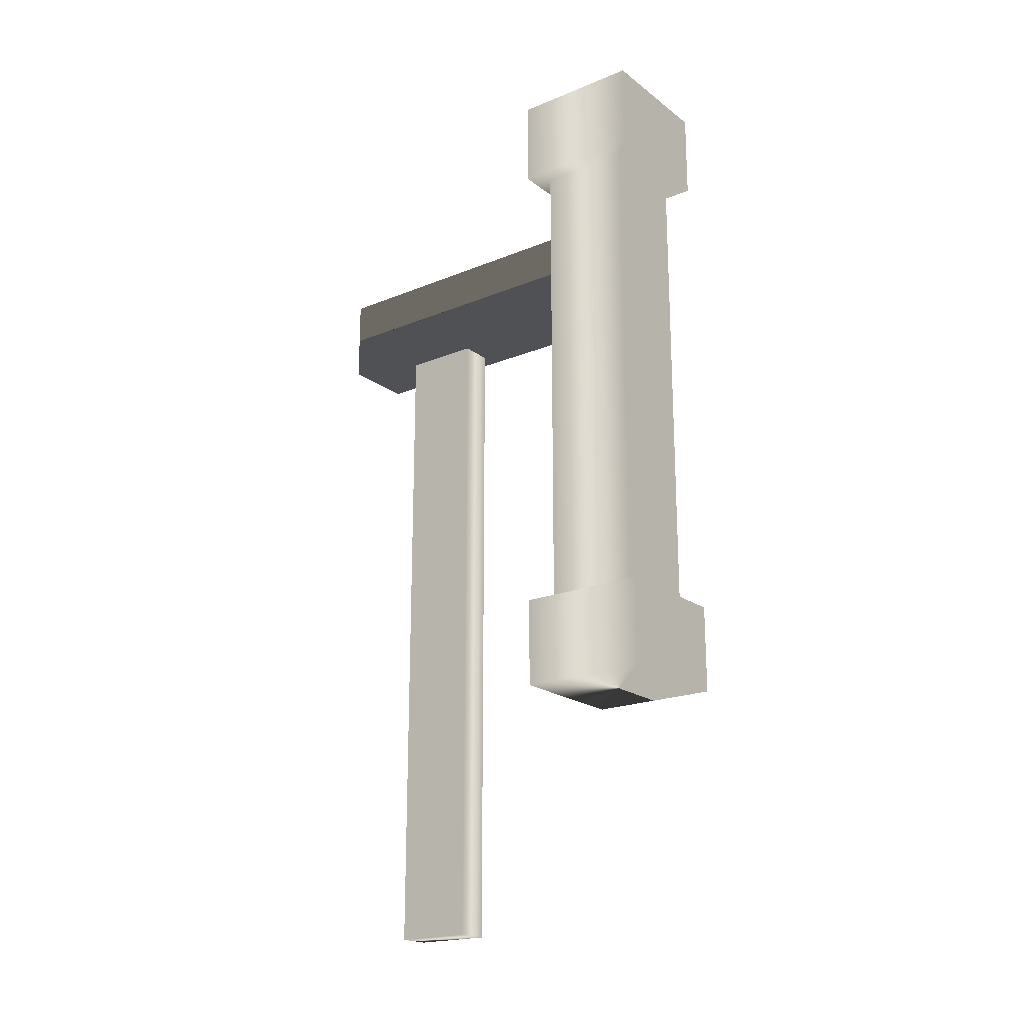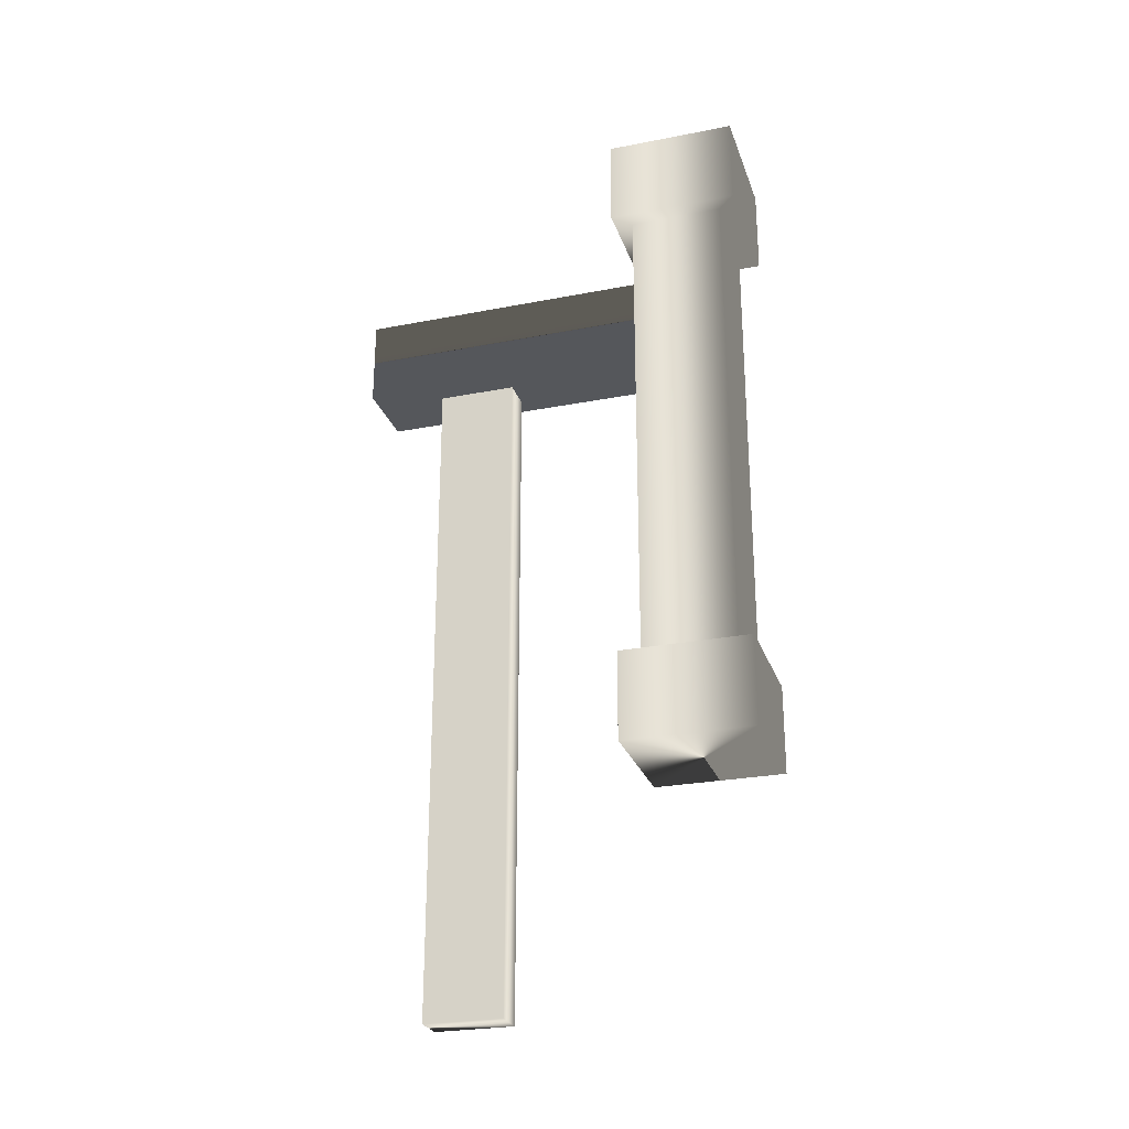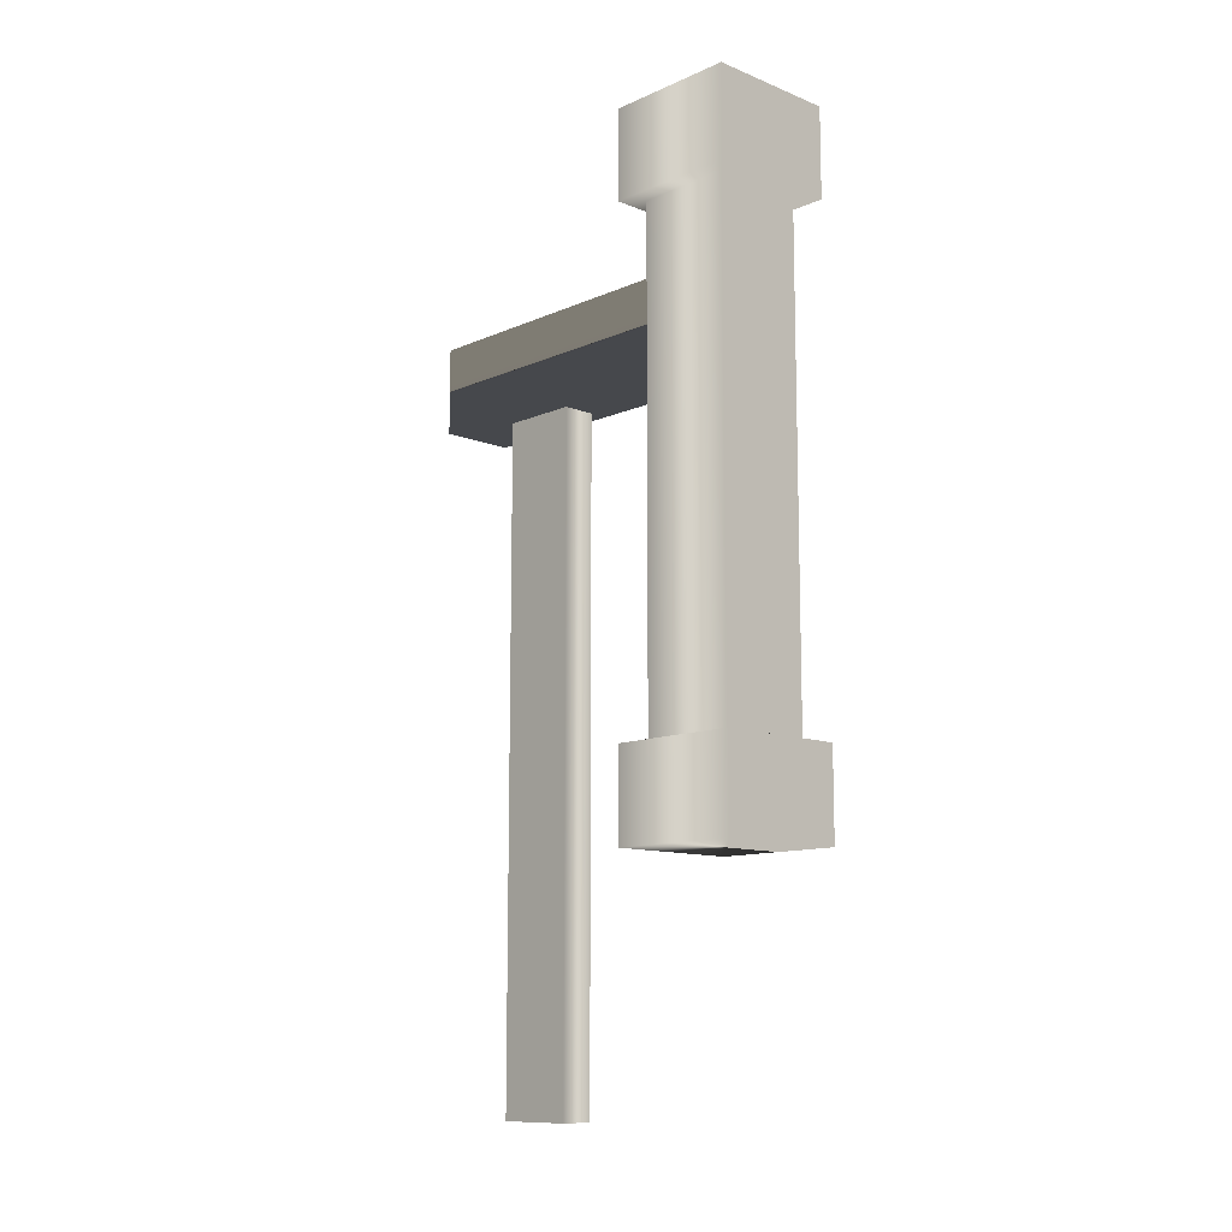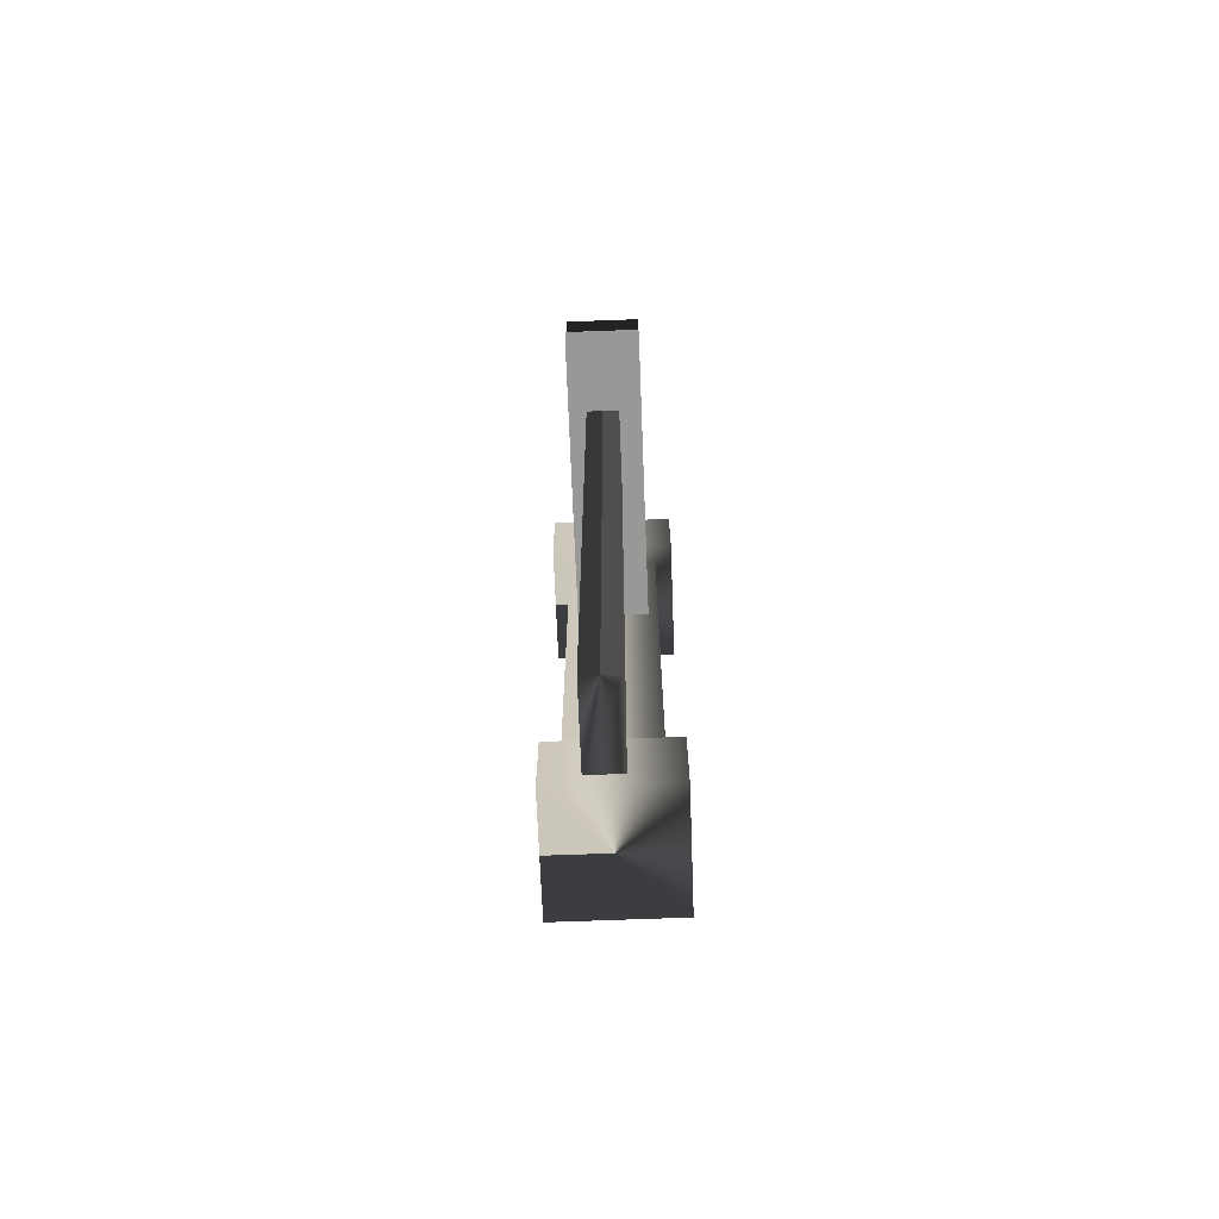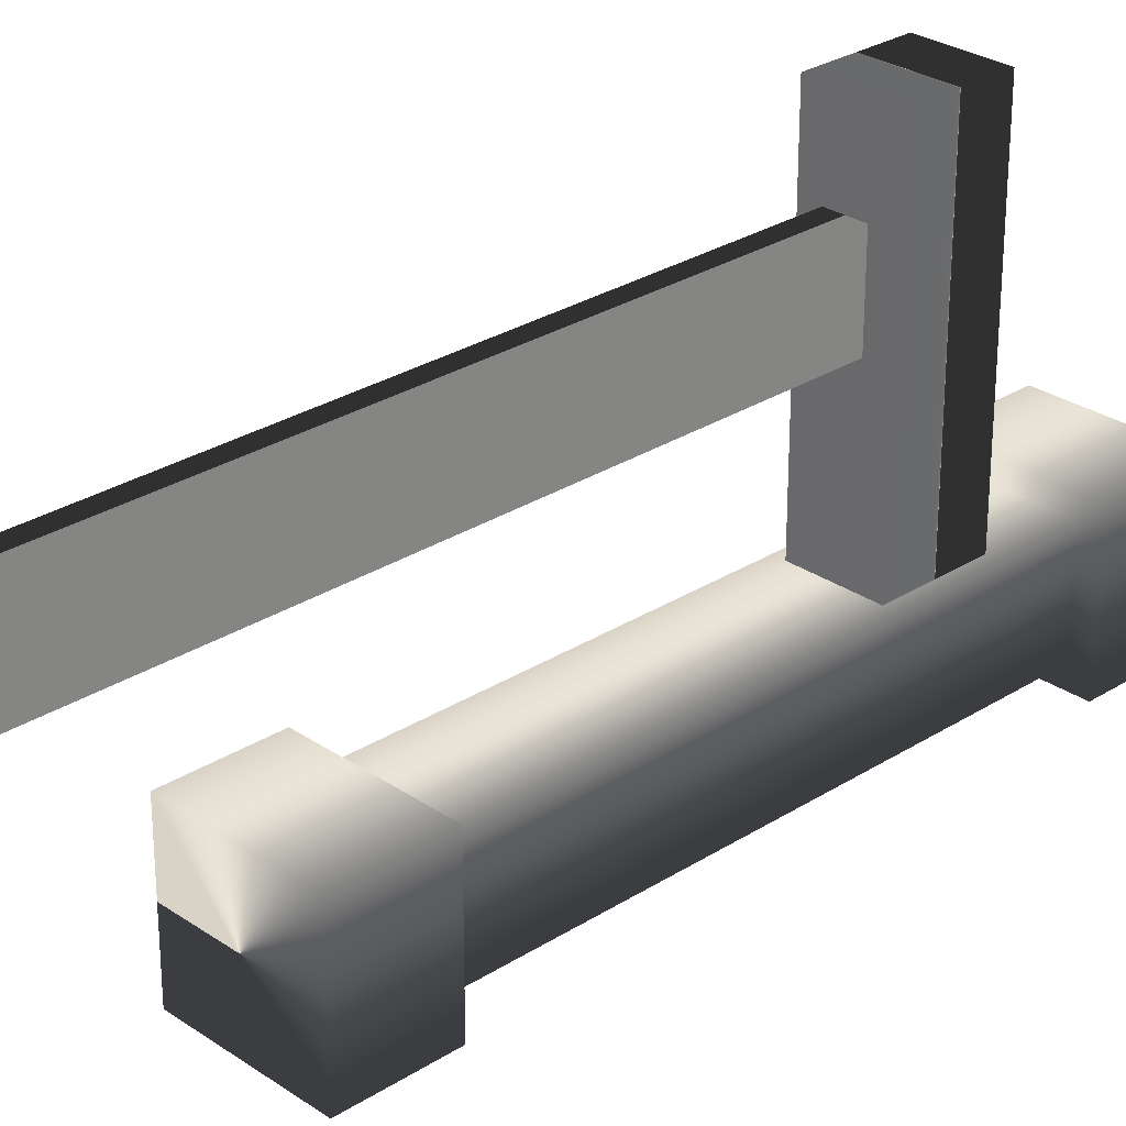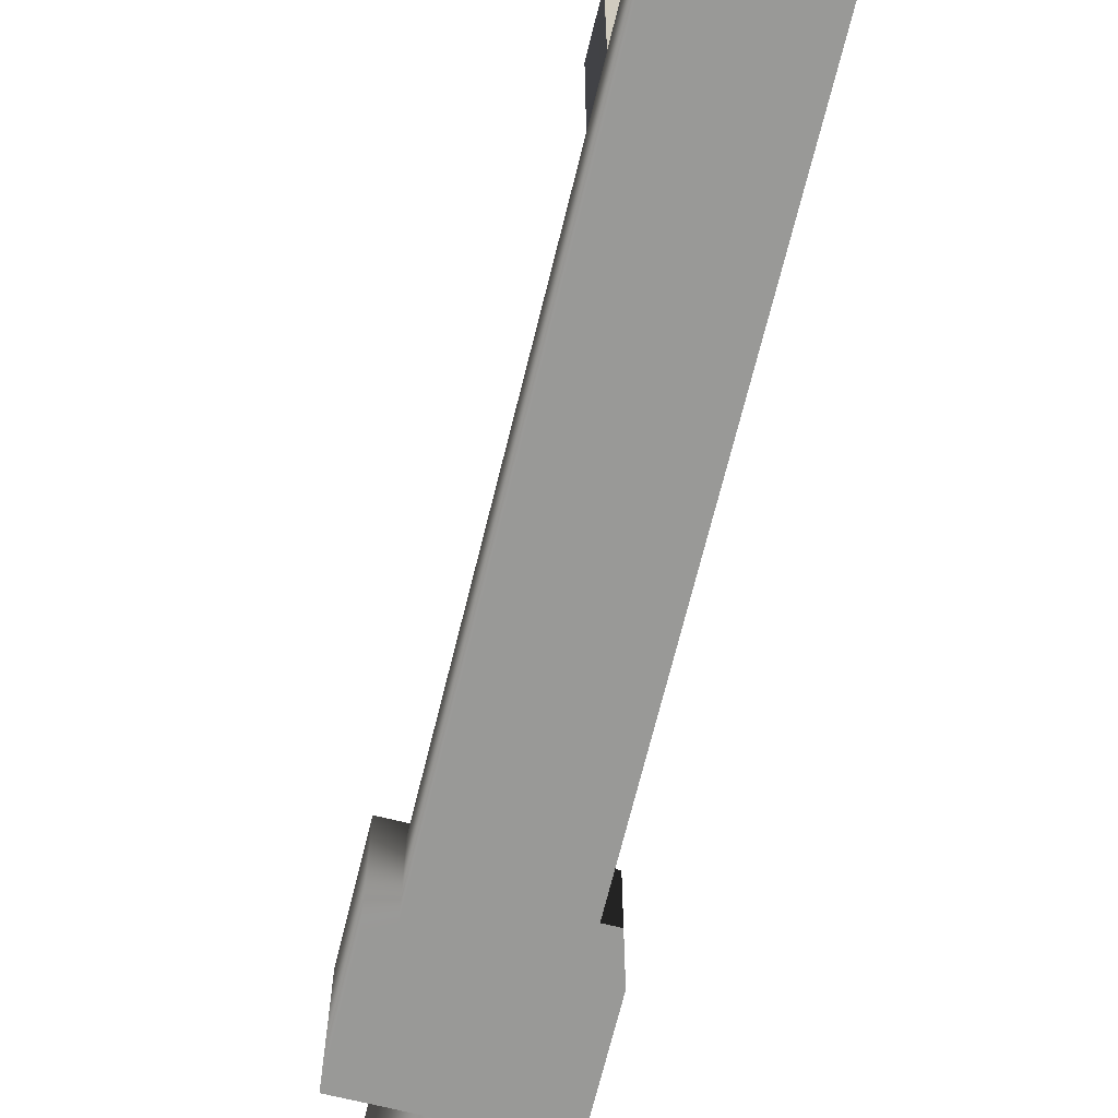
<metadata>
{"format":"obj","ext":"obj","renderer":"f3d","projection":"perspective","resolution":1024,"background":"white","views":[{"elev":-20.1,"azim":126.9,"up":"+Y"},{"elev":-26.5,"azim":107.0,"up":"+Y"},{"elev":-11.4,"azim":136.4,"up":"+Y"},{"elev":-68.4,"azim":2.2,"up":"+Y"},{"elev":28.0,"azim":46.0,"up":"+Z"},{"elev":-68.8,"azim":166.2,"up":"+Z"}]}
</metadata>
<code>
v  52.18 -34.57 -21.98
v  52.18 -34.57 -10.48
v  52.18 63.87 -10.48
v  52.18 63.87 -21.98
v  47.35 -34.57 -21.98
v  47.35 63.87 -21.98
v  47.35 -34.57 -10.48
v  47.35 63.87 -10.48
v  44.67 63.59 -47.74
v  55.48 63.59 -47.74
v  44.67 76.45 -47.73
v  55.47 76.45 -47.73
v  44.67 63.63 -0.000112
v  55.47 63.63 -0.000125
v  55.47 76.46 0.000447
v  44.67 76.46 0.000442
v  52.18 1.5e-05 -10.48
v  52.18 1.1e-05 -21.98
v  47.35 1.1e-05 -21.98
v  47.35 1.5e-05 -10.48
g bar
f 18 17 2
f 2 1 18
f 19 18 1
f 1 5 19
f 20 19 5
f 5 7 20
f 17 20 7
f 7 2 17
f 10 14 13
f 13 9 10
f 16 15 12
f 12 11 16
f 15 14 10
f 10 12 15
f 11 12 10
f 10 9 11
f 16 11 9
f 9 13 16
f 18 4 3
f 3 17 18
f 19 6 4
f 4 18 19
f 20 8 6
f 6 19 20
f 17 3 8
f 8 20 17
f 14 15 16
f 16 13 14
f 2 7 5
f 5 1 2
g
v  43.05 87.21 -56.95
v  56.95 87.21 -56.95
v  56.95 87.21 -43.05
v  43.05 87.21 -43.05
v  56.95 12.52 -56.95
v  56.95 12.52 -43.05
v  43.05 12.52 -43.05
v  43.05 12.52 -56.95
v  40.36 100 -59.65
v  40.36 86.68 -59.65
v  59.64 86.68 -59.65
v  59.64 100 -59.65
v  59.64 86.68 -40.35
v  59.64 100 -40.35
v  40.36 86.68 -40.35
v  40.36 100 -40.35
v  40.36 13.28 -59.65
v  40.36 8e-06 -59.65
v  59.64 8e-06 -59.65
v  59.64 13.28 -59.65
v  59.64 -8e-06 -40.35
v  59.64 13.28 -40.35
v  40.36 -8e-06 -40.35
v  40.36 13.28 -40.35
g pillow
f 21 22 25
f 25 28 21
f 22 23 26
f 26 25 22
f 23 24 27
f 27 26 23
f 24 21 28
f 28 27 24
f 31 30 29
f 29 32 31
f 33 31 32
f 32 34 33
f 35 33 34
f 34 36 35
f 30 35 36
f 36 29 30
f 32 29 36
f 36 34 32
f 35 30 31
f 31 33 35
f 39 38 37
f 37 40 39
f 41 39 40
f 40 42 41
f 43 41 42
f 42 44 43
f 38 43 44
f 44 37 38
f 40 37 44
f 44 42 40
f 43 38 39
f 39 41 43
g

</code>
